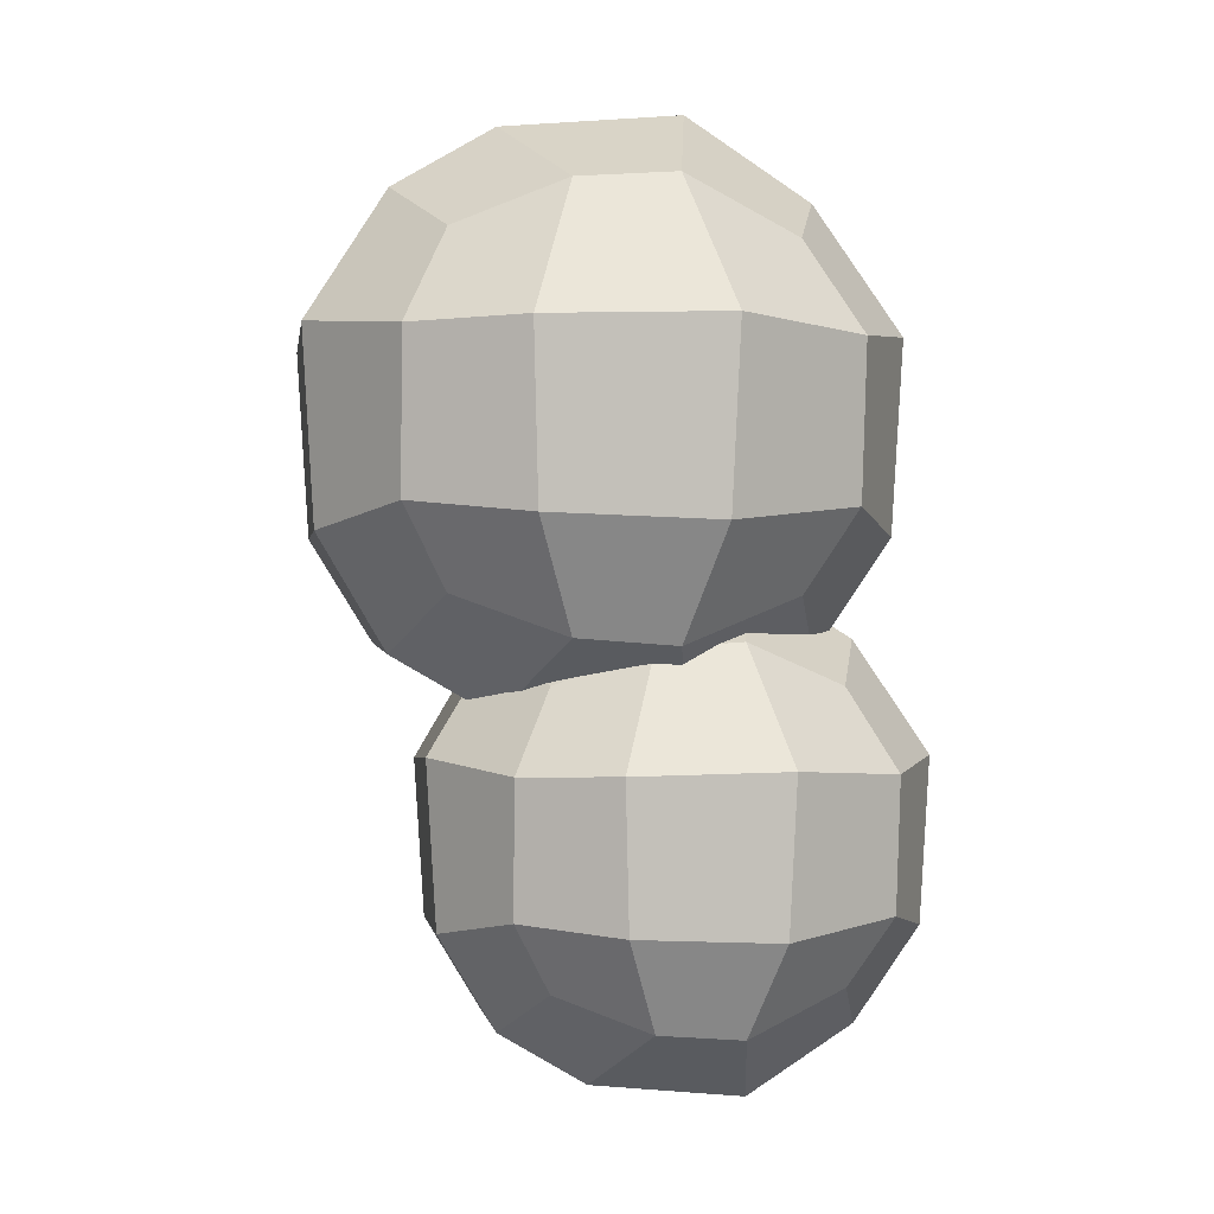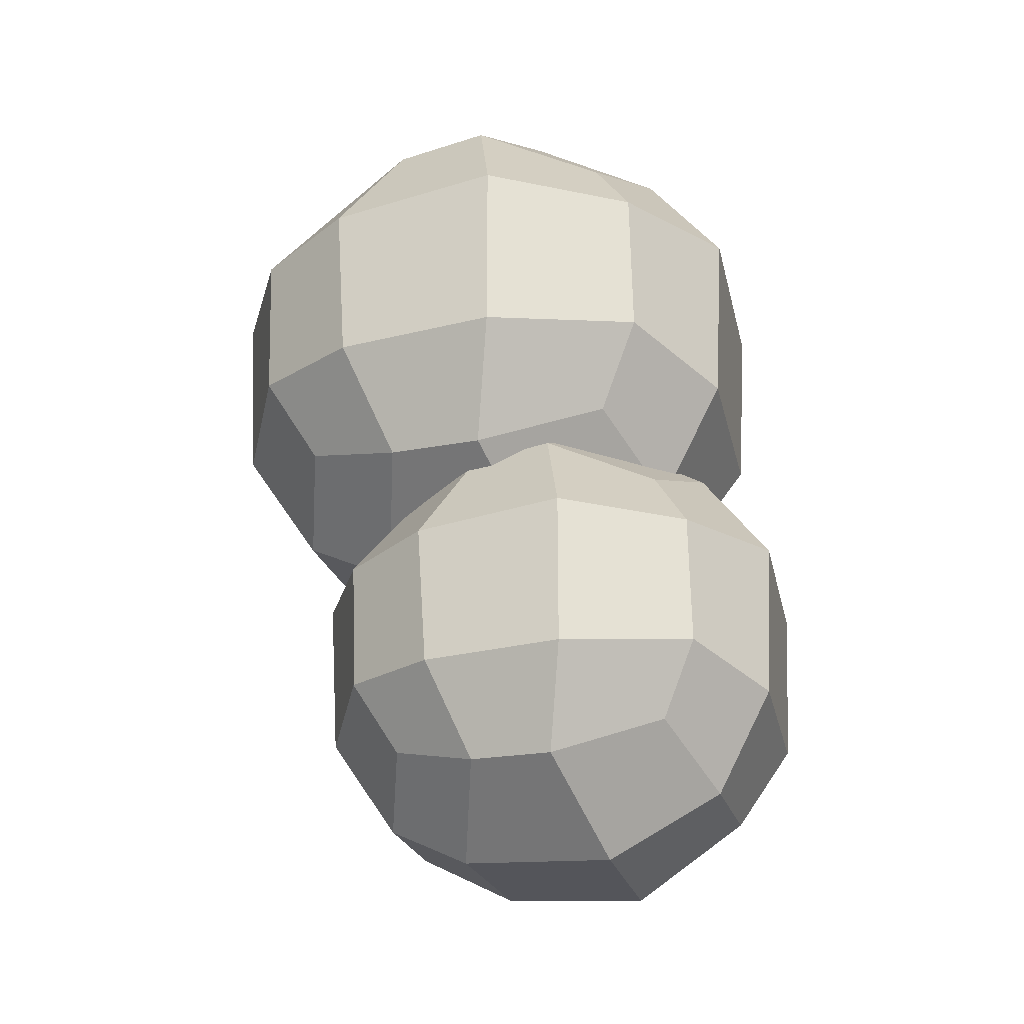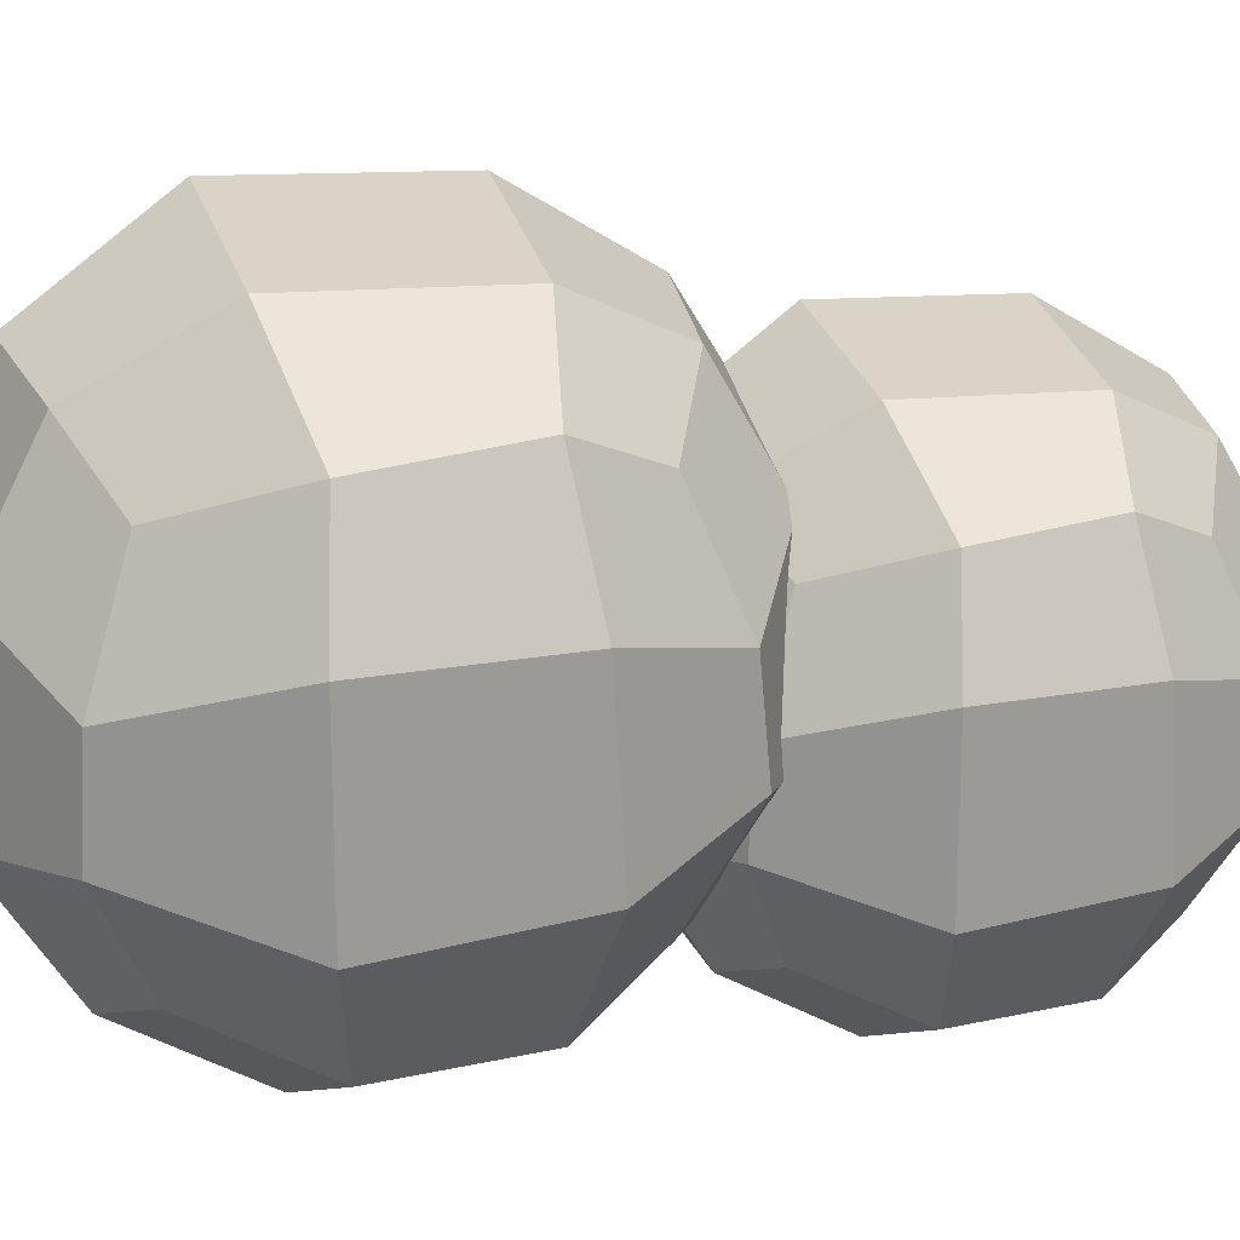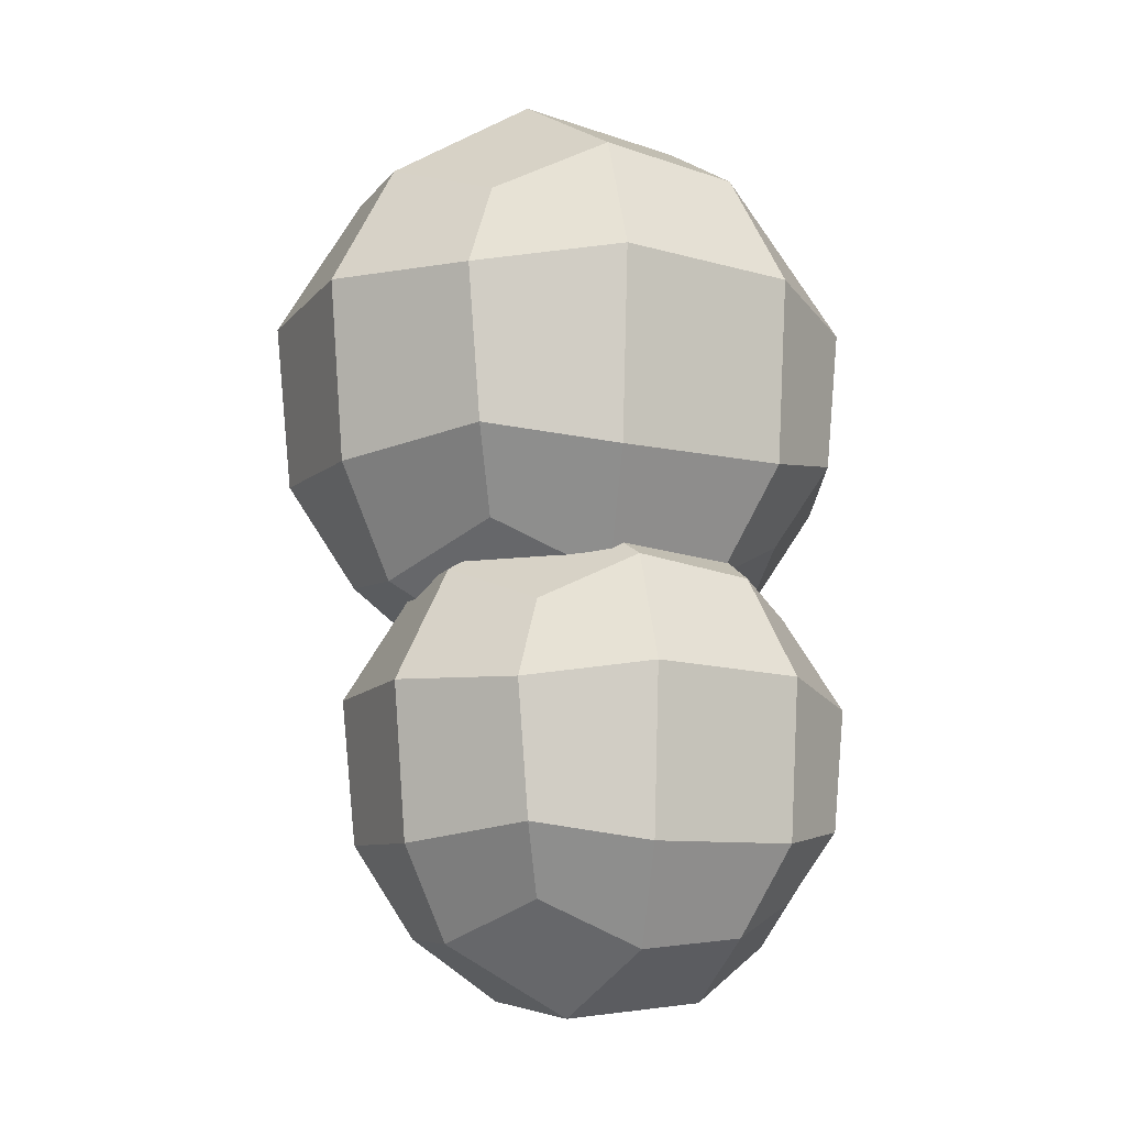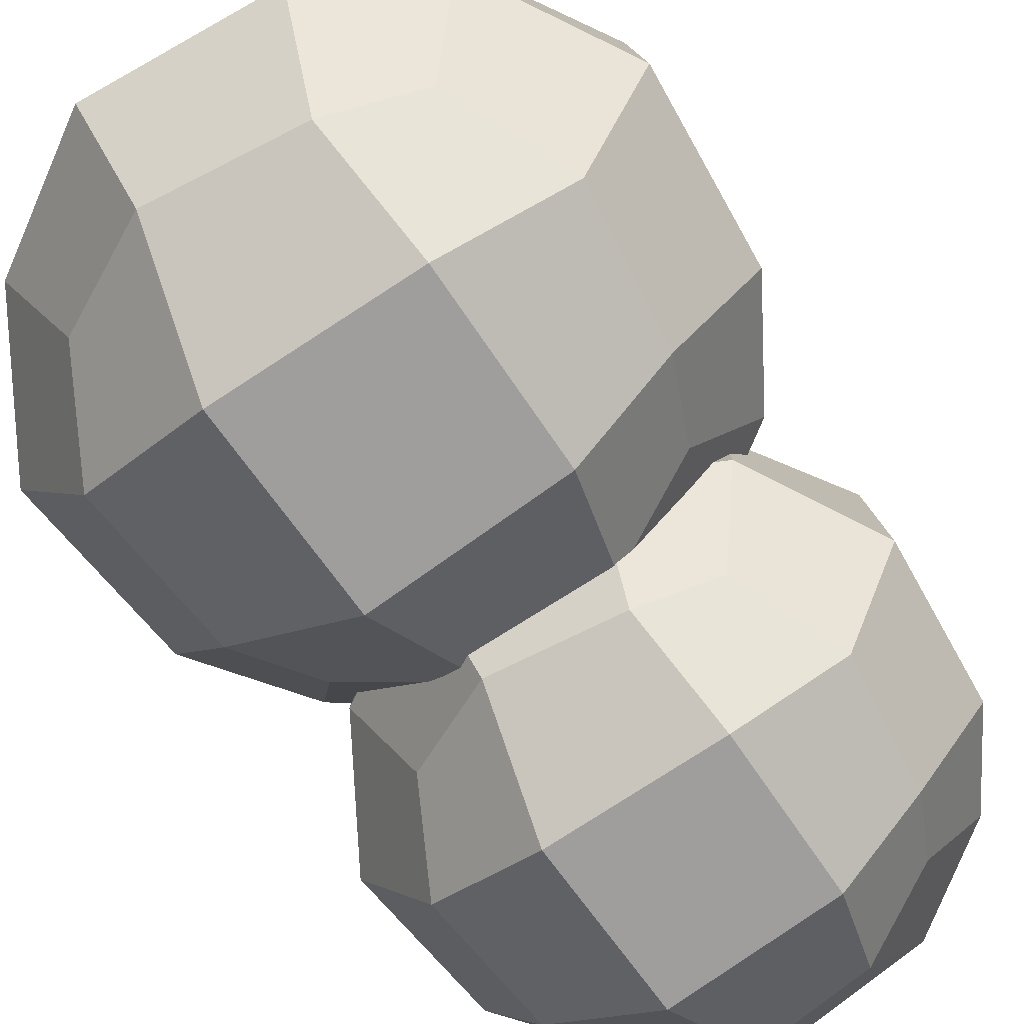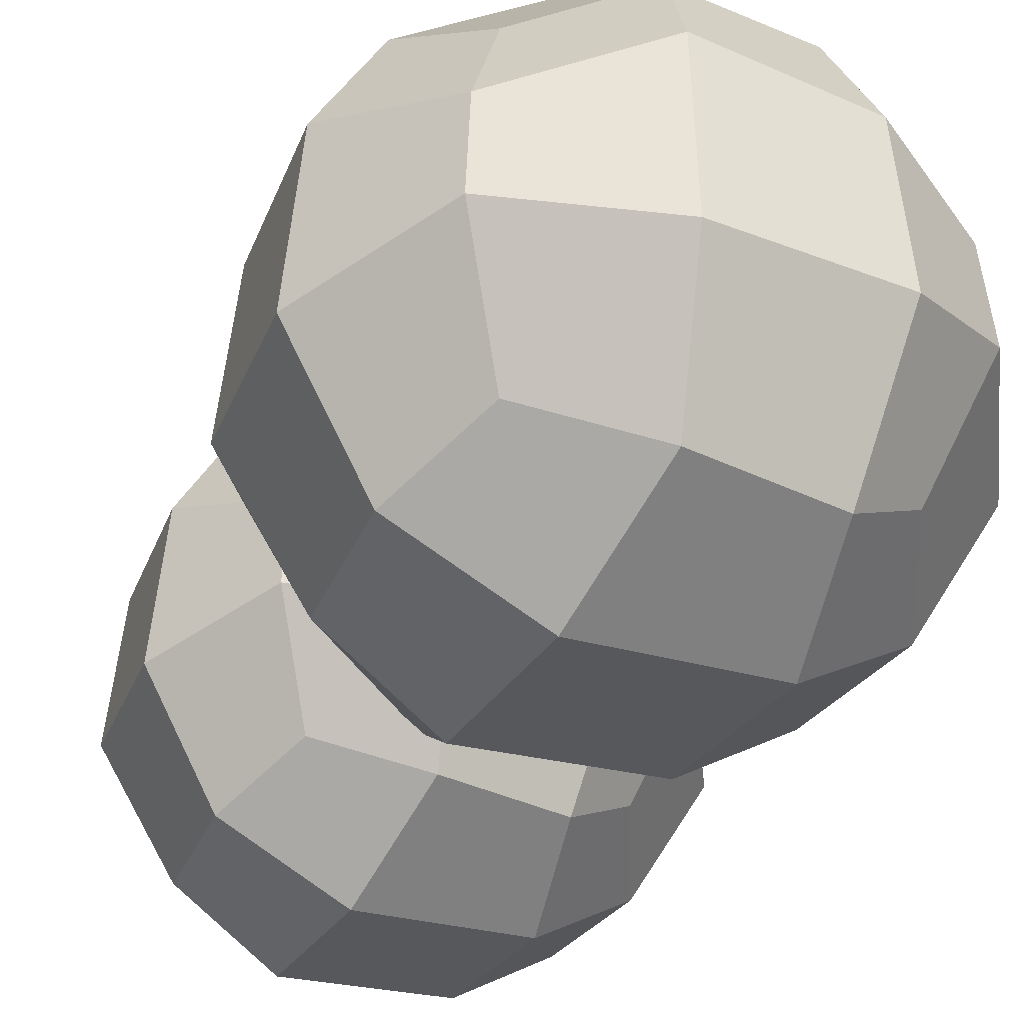
<metadata>
{"format":"obj","ext":"obj","renderer":"f3d","projection":"perspective","resolution":1024,"background":"white","views":[{"elev":-1.7,"azim":-101.5,"up":"+Z"},{"elev":-31.6,"azim":-73.6,"up":"+Z"},{"elev":25.8,"azim":75.3,"up":"+Y"},{"elev":-10.2,"azim":-29.5,"up":"+Z"},{"elev":-71.9,"azim":34.5,"up":"+Y"},{"elev":-32.7,"azim":-24.8,"up":"+Y"}]}
</metadata>
<code>
o Sphere.005
v -0.5784 -0.5154 7.258
v -0.7454 -0.07723 7.425
v -0.7518 -0.6811 6.923
v -1.034 -0.1966 6.946
v -0.1988 -0.659 7.447
v -0.2672 -0.1966 7.713
v -0.2972 -0.9504 6.984
v -0.7205 0.2664 7.4
v -0.5784 0.6387 7.258
v -0.971 0.4326 6.93
v -0.7518 0.8044 6.923
v -0.2509 0.4326 7.65
v -0.1989 0.7823 7.446
v -0.2972 1.074 6.984
v -0.7039 -0.6756 6.382
v -0.975 -0.1787 6.316
v -0.5784 -0.5154 6.101
v -0.7454 -0.07723 5.934
v -0.2922 -0.907 6.309
v -0.1989 -0.659 5.912
v -0.2672 -0.1966 5.646
v -0.9199 0.4081 6.336
v -0.7039 0.799 6.382
v -0.7205 0.2664 5.959
v -0.5784 0.6387 6.101
v -0.2922 1.03 6.309
v -0.2509 0.4326 5.708
v -0.1989 0.7823 5.912
v 0.2978 -0.6756 7.383
v 0.3635 -0.1787 7.654
v 0.3647 -0.9132 6.965
v 0.5786 -0.5154 7.258
v 0.7454 -0.07723 7.425
v 0.7672 -0.659 6.878
v 1.034 -0.1966 6.946
v 0.3428 0.4081 7.599
v 0.2977 0.799 7.383
v 0.3647 1.036 6.965
v 0.7205 0.2664 7.4
v 0.5786 0.6387 7.258
v 0.971 0.4326 6.93
v 0.7672 0.7823 6.878
v 0.3552 -0.8712 6.317
v 0.2531 -0.659 5.957
v 0.3635 -0.1787 5.704
v 0.7039 -0.6756 6.382
v 0.975 -0.1787 6.316
v 0.5784 -0.5154 6.101
v 0.7454 -0.07723 5.934
v 0.3552 0.9945 6.317
v 0.3428 0.4081 5.759
v 0.2531 0.7823 5.957
v 0.9199 0.4081 6.336
v 0.7039 0.799 6.382
v 0.7205 0.2664 5.959
v 0.5784 0.6387 6.101
f 1 2 4 3
f 1 5 6 2
f 1 3 7 5
f 8 9 11 10
f 8 12 13 9
f 13 14 11 9
f 15 16 18 17
f 18 21 20 17
f 15 17 20 19
f 22 23 25 24
f 25 28 27 24
f 26 28 25 23
f 34 35 33 32
f 29 32 33 30
f 29 31 34 32
f 41 42 40 39
f 36 39 40 37
f 40 42 38 37
f 48 49 47 46
f 45 49 48 44
f 43 44 48 46
f 55 56 54 53
f 52 56 55 51
f 54 56 52 50
f 5 29 30 6
f 5 7 31 29
f 12 36 37 13
f 37 38 14 13
f 21 45 44 20
f 19 20 44 43
f 28 52 51 27
f 50 52 28 26
f 3 4 16 15
f 3 15 19 7
f 46 47 35 34
f 31 43 46 34
f 10 11 23 22
f 14 26 23 11
f 53 54 42 41
f 42 54 50 38
f 2 8 10 4
f 2 6 12 8
f 16 22 24 18
f 24 27 21 18
f 35 41 39 33
f 30 33 39 36
f 49 55 53 47
f 51 55 49 45
f 4 10 22 16
f 47 53 41 35
f 6 30 36 12
f 27 51 45 21
f 7 19 43 31
f 38 50 26 14
o Sphere.004
v -0.4903 -0.6842 5.809
v -0.6319 -0.3128 5.95
v -0.6373 -0.8247 5.525
v -0.8763 -0.414 5.545
v -0.1686 -0.8059 5.969
v -0.2265 -0.414 6.194
v -0.2519 -1.053 5.577
v -0.6108 -0.02152 5.929
v -0.4903 0.2941 5.809
v -0.8232 0.1194 5.531
v -0.6373 0.4345 5.525
v -0.2127 0.1194 6.141
v -0.1686 0.4158 5.969
v -0.2519 0.6628 5.577
v -0.5967 -0.8201 5.066
v -0.8265 -0.3989 5.01
v -0.4903 -0.6842 4.828
v -0.6319 -0.3128 4.686
v -0.2477 -1.016 5.004
v -0.1686 -0.8059 4.668
v -0.2265 -0.414 4.442
v -0.7798 0.09858 5.028
v -0.5967 0.4299 5.066
v -0.6108 -0.02152 4.707
v -0.4903 0.2941 4.828
v -0.2477 0.6261 5.004
v -0.2127 0.1194 4.495
v -0.1686 0.4158 4.668
v 0.2524 -0.8201 5.915
v 0.3081 -0.3989 6.145
v 0.3092 -1.021 5.56
v 0.4905 -0.6842 5.808
v 0.6319 -0.3128 5.95
v 0.6504 -0.8059 5.487
v 0.8763 -0.414 5.545
v 0.2906 0.09858 6.098
v 0.2524 0.4299 5.915
v 0.3092 0.6313 5.56
v 0.6108 -0.02151 5.929
v 0.4905 0.2941 5.808
v 0.8232 0.1194 5.531
v 0.6504 0.4158 5.487
v 0.3011 -0.9859 5.011
v 0.2145 -0.8059 4.706
v 0.3081 -0.3989 4.492
v 0.5967 -0.8201 5.066
v 0.8265 -0.3989 5.01
v 0.4903 -0.6842 4.828
v 0.6319 -0.3128 4.686
v 0.3011 0.5957 5.011
v 0.2906 0.09858 4.538
v 0.2145 0.4158 4.706
v 0.7798 0.09858 5.028
v 0.5967 0.4299 5.066
v 0.6108 -0.02152 4.707
v 0.4903 0.2941 4.828
f 57 58 60 59
f 57 61 62 58
f 57 59 63 61
f 64 65 67 66
f 64 68 69 65
f 69 70 67 65
f 71 72 74 73
f 74 77 76 73
f 71 73 76 75
f 78 79 81 80
f 81 84 83 80
f 82 84 81 79
f 90 91 89 88
f 85 88 89 86
f 85 87 90 88
f 97 98 96 95
f 92 95 96 93
f 96 98 94 93
f 104 105 103 102
f 101 105 104 100
f 99 100 104 102
f 111 112 110 109
f 108 112 111 107
f 110 112 108 106
f 61 85 86 62
f 61 63 87 85
f 68 92 93 69
f 93 94 70 69
f 77 101 100 76
f 75 76 100 99
f 84 108 107 83
f 106 108 84 82
f 59 60 72 71
f 59 71 75 63
f 102 103 91 90
f 87 99 102 90
f 66 67 79 78
f 70 82 79 67
f 109 110 98 97
f 98 110 106 94
f 58 64 66 60
f 58 62 68 64
f 72 78 80 74
f 80 83 77 74
f 91 97 95 89
f 86 89 95 92
f 105 111 109 103
f 107 111 105 101
f 60 66 78 72
f 103 109 97 91
f 62 86 92 68
f 83 107 101 77
f 63 75 99 87
f 94 106 82 70

</code>
